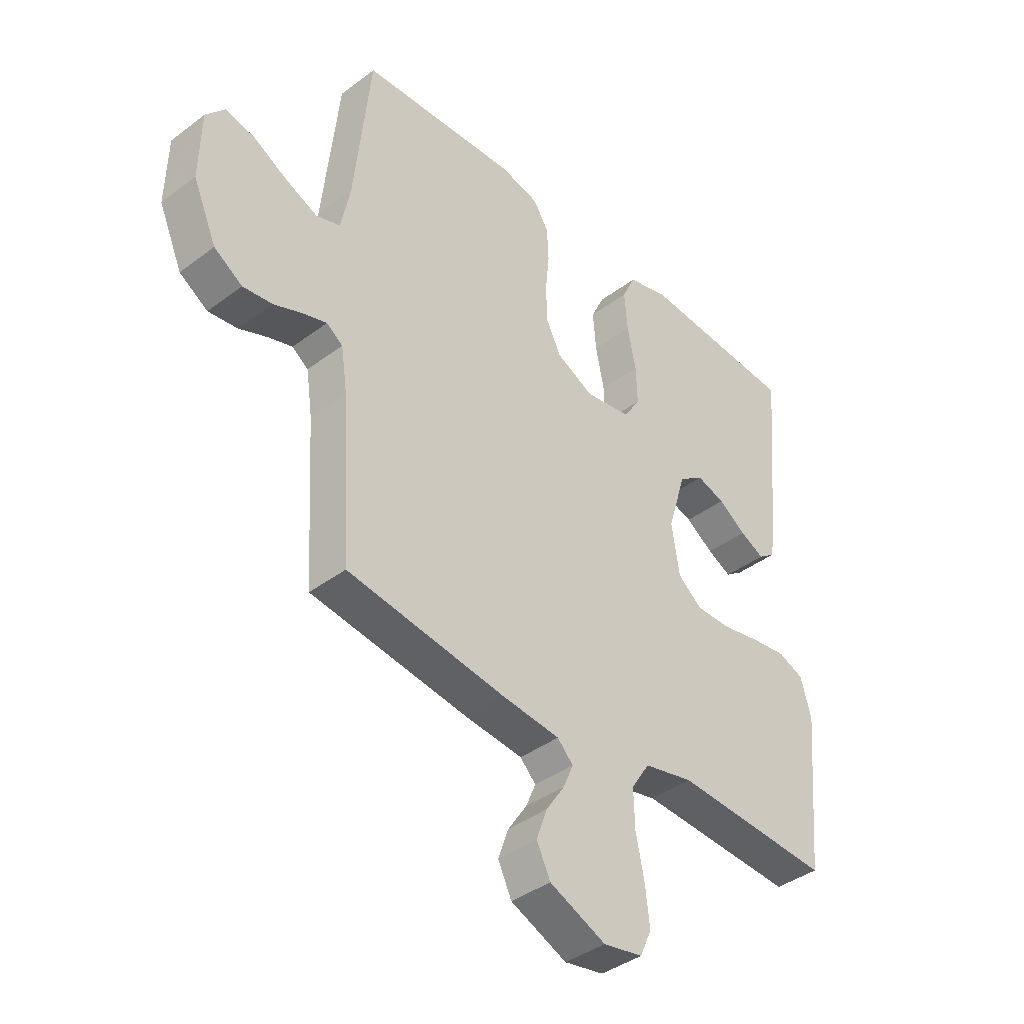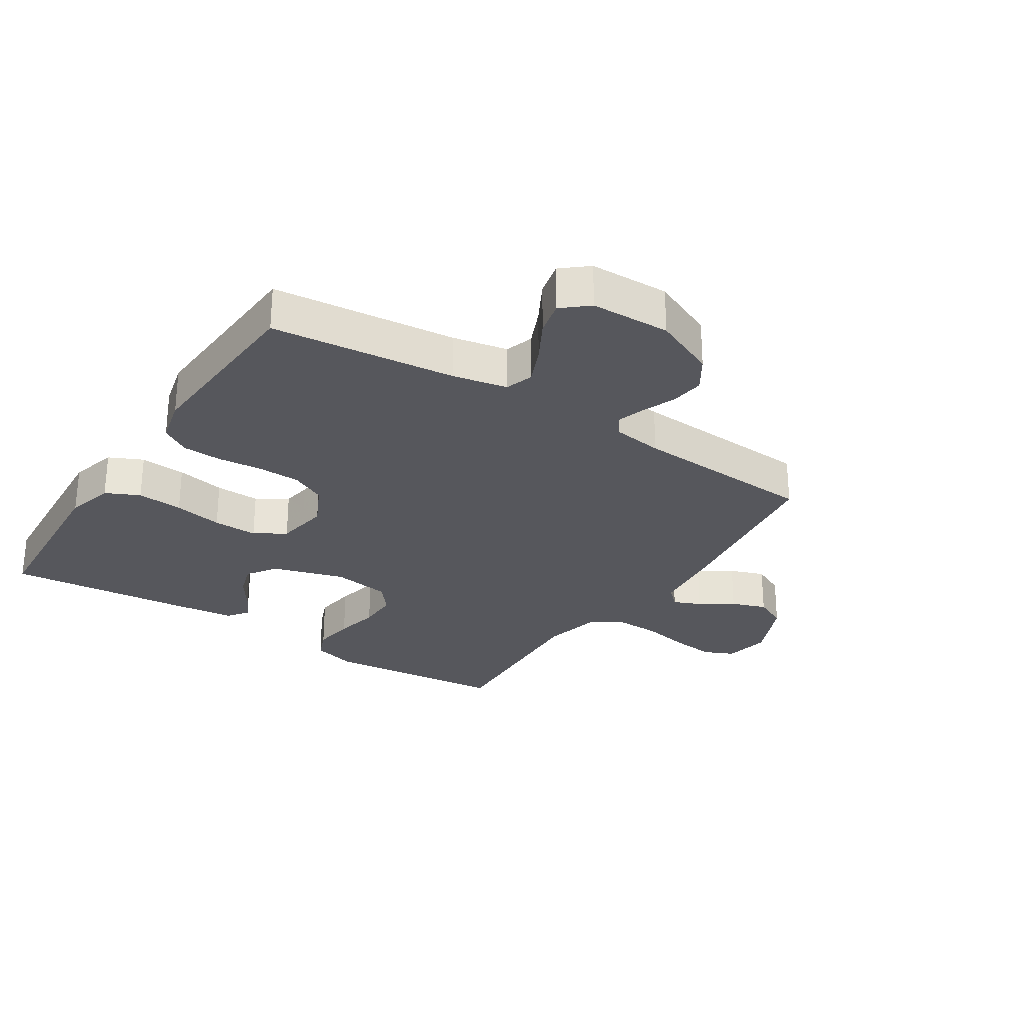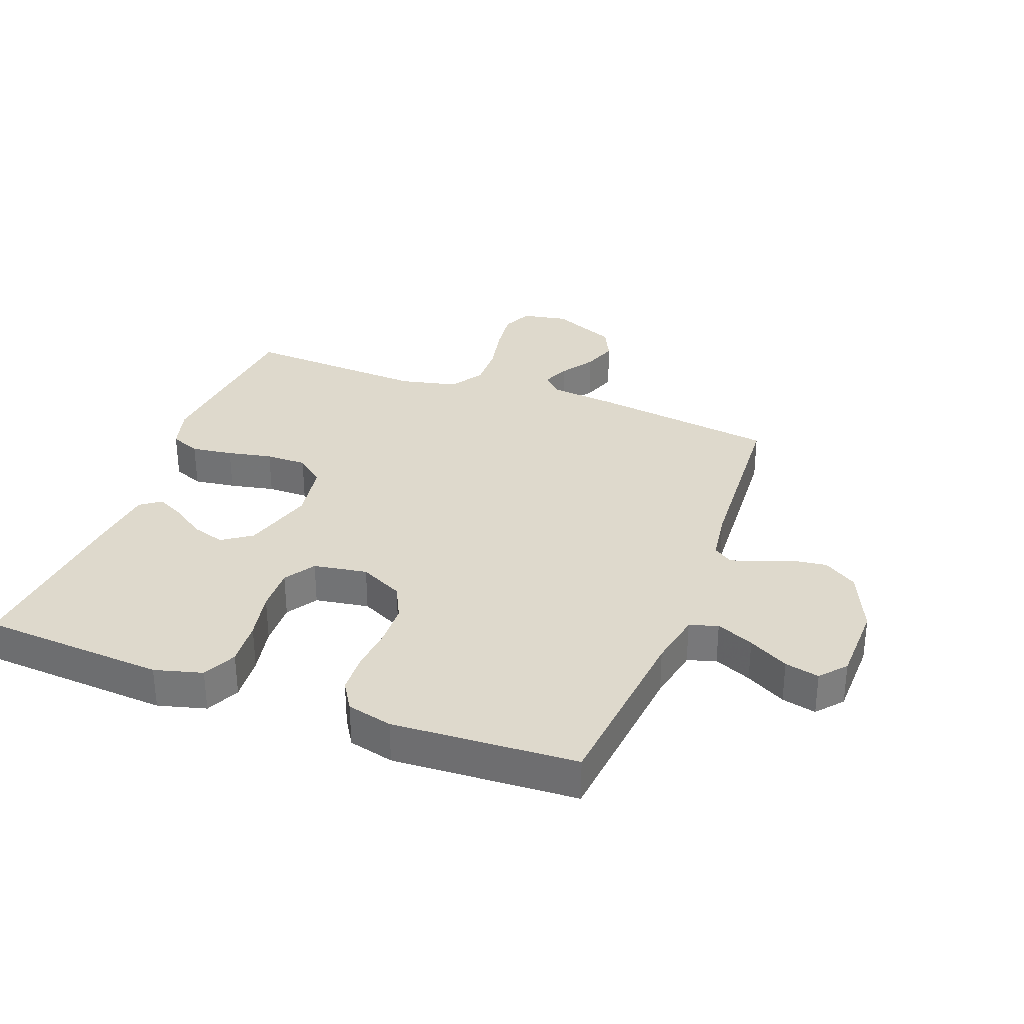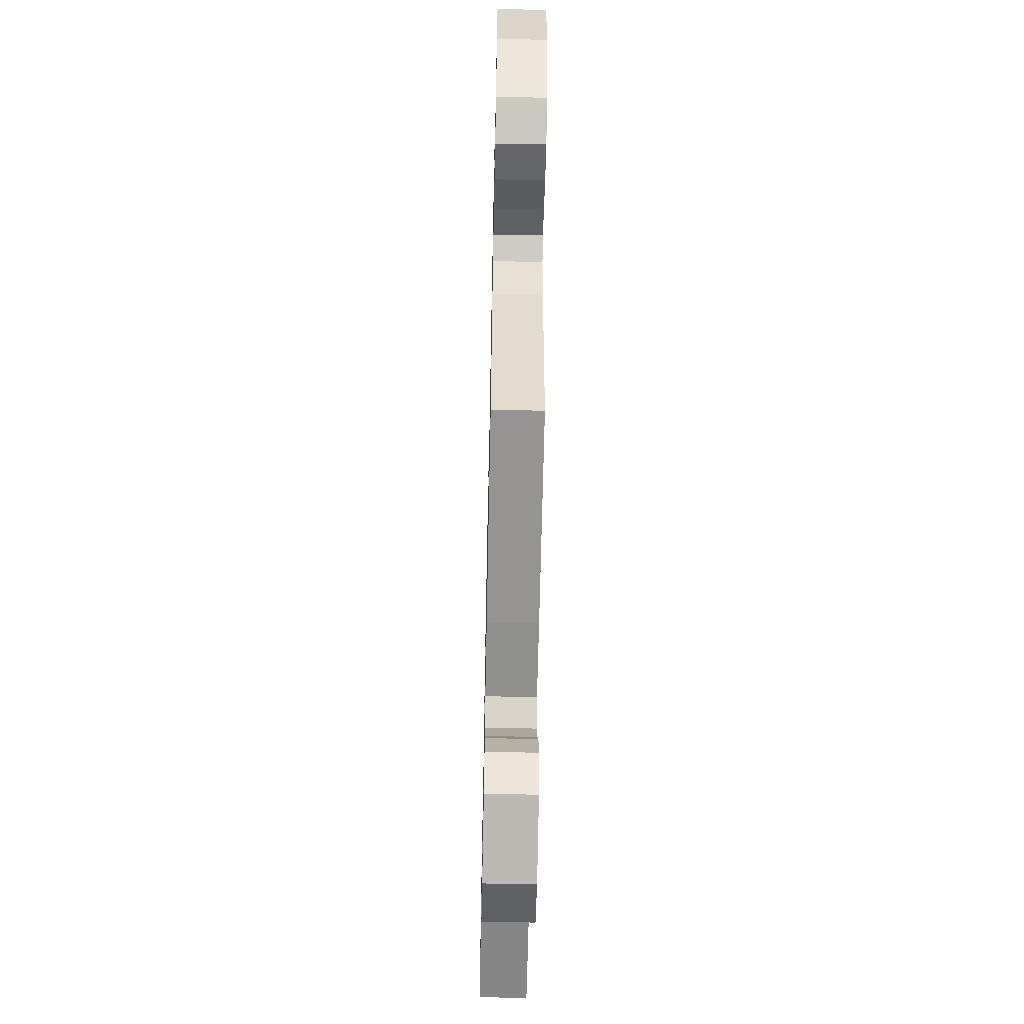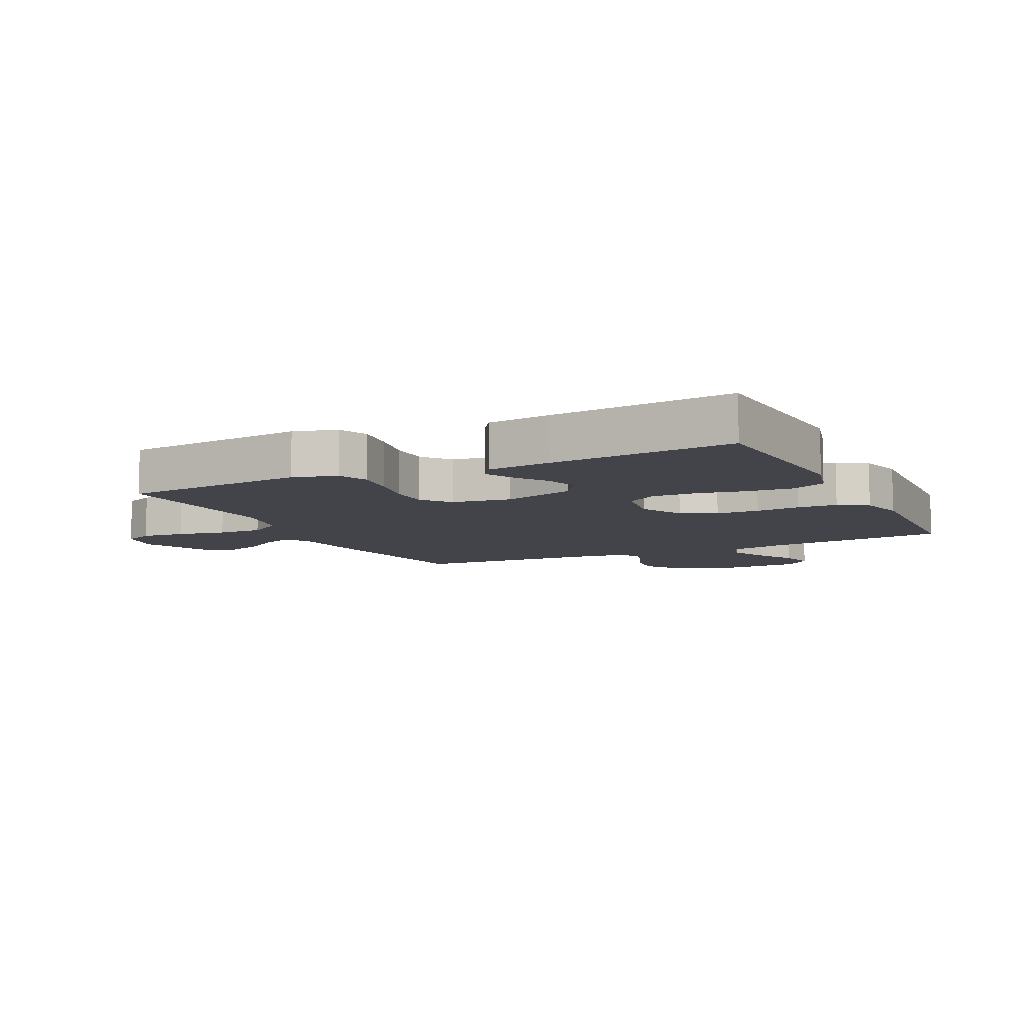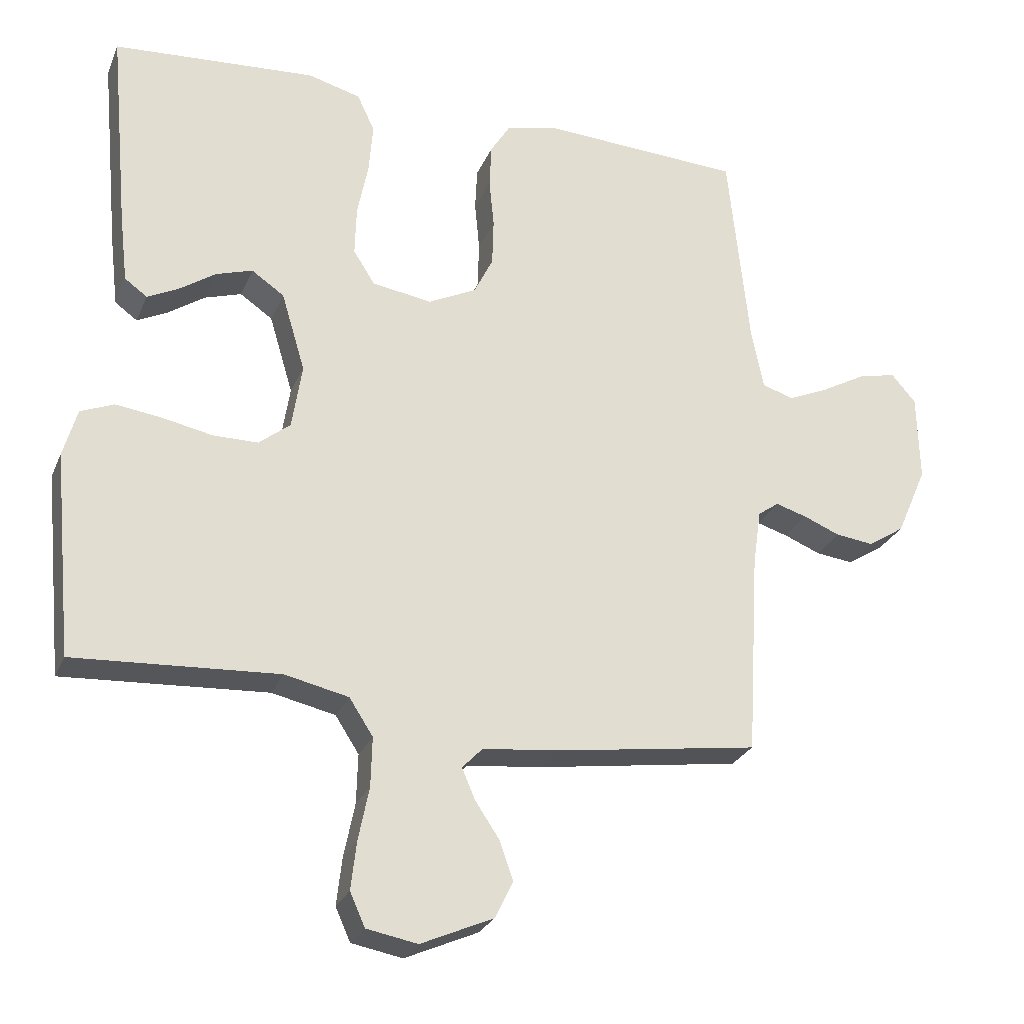
<metadata>
{"format":"obj","ext":"obj","renderer":"f3d","projection":"perspective","resolution":1024,"background":"white","views":[{"elev":-40.1,"azim":132.8,"up":"+Z"},{"elev":-27.6,"azim":57.0,"up":"+Y"},{"elev":32.2,"azim":20.5,"up":"+Y"},{"elev":-59.0,"azim":88.8,"up":"+Z"},{"elev":-8.5,"azim":-63.8,"up":"+Y"},{"elev":-26.5,"azim":-19.4,"up":"+Z"}]}
</metadata>
<code>
v -0.5 0.07 0.5
v -0.2 0.07 0.52
v -0.122 0.07 0.499
v -0.096 0.07 0.444
v -0.102 0.07 0.369
v -0.118 0.07 0.289
v -0.12 0.07 0.216
v -0.088 0.07 0.166
v 0 0.07 0.152
v 0.071 0.07 0.187
v 0.099 0.07 0.244
v 0.101 0.07 0.314
v 0.094 0.07 0.387
v 0.097 0.07 0.451
v 0.126 0.07 0.498
v 0.2 0.07 0.516
v 0.5 0.07 0.5
v 0.531 0.07 0.2
v 0.549 0.07 0.111
v 0.595 0.07 0.096
v 0.656 0.07 0.123
v 0.721 0.07 0.159
v 0.777 0.07 0.172
v 0.813 0.07 0.13
v 0.816 0.07 0
v 0.771 0.07 -0.103
v 0.717 0.07 -0.138
v 0.661 0.07 -0.131
v 0.607 0.07 -0.109
v 0.561 0.07 -0.095
v 0.53 0.07 -0.117
v 0.518 0.07 -0.2
v 0.5 0.07 -0.5
v 0.2 0.07 -0.543
v 0.088 0.07 -0.555
v 0.058 0.07 -0.586
v 0.077 0.07 -0.631
v 0.113 0.07 -0.685
v 0.133 0.07 -0.742
v 0.107 0.07 -0.796
v 0 0.07 -0.843
v -0.075 0.07 -0.829
v -0.097 0.07 -0.78
v -0.089 0.07 -0.71
v -0.073 0.07 -0.631
v -0.071 0.07 -0.558
v -0.106 0.07 -0.504
v -0.2 0.07 -0.483
v -0.5 0.07 -0.5
v -0.529 0.07 -0.2
v -0.509 0.07 -0.129
v -0.46 0.07 -0.109
v -0.392 0.07 -0.118
v -0.319 0.07 -0.133
v -0.252 0.07 -0.133
v -0.206 0.07 -0.096
v -0.191 0.07 0
v -0.226 0.07 0.117
v -0.274 0.07 0.15
v -0.328 0.07 0.133
v -0.381 0.07 0.097
v -0.427 0.07 0.074
v -0.46 0.07 0.098
v -0.472 0.07 0.2
v -0.5 0 0.5
v -0.2 0 0.52
v -0.122 0 0.499
v -0.096 0 0.444
v -0.102 0 0.369
v -0.118 0 0.289
v -0.12 0 0.216
v -0.088 0 0.166
v 0 0 0.152
v 0.071 0 0.187
v 0.099 0 0.244
v 0.101 0 0.314
v 0.094 0 0.387
v 0.097 0 0.451
v 0.126 0 0.498
v 0.2 0 0.516
v 0.5 0 0.5
v 0.531 0 0.2
v 0.549 0 0.111
v 0.595 0 0.096
v 0.656 0 0.123
v 0.721 0 0.159
v 0.777 0 0.172
v 0.813 0 0.13
v 0.816 0 0
v 0.771 0 -0.103
v 0.717 0 -0.138
v 0.661 0 -0.131
v 0.607 0 -0.109
v 0.561 0 -0.095
v 0.53 0 -0.117
v 0.518 0 -0.2
v 0.5 0 -0.5
v 0.2 0 -0.543
v 0.088 0 -0.555
v 0.058 0 -0.586
v 0.077 0 -0.631
v 0.113 0 -0.685
v 0.133 0 -0.742
v 0.107 0 -0.796
v 0 0 -0.843
v -0.075 0 -0.829
v -0.097 0 -0.78
v -0.089 0 -0.71
v -0.073 0 -0.631
v -0.071 0 -0.558
v -0.106 0 -0.504
v -0.2 0 -0.483
v -0.5 0 -0.5
v -0.529 0 -0.2
v -0.509 0 -0.129
v -0.46 0 -0.109
v -0.392 0 -0.118
v -0.319 0 -0.133
v -0.252 0 -0.133
v -0.206 0 -0.096
v -0.191 0 0
v -0.226 0 0.117
v -0.274 0 0.15
v -0.328 0 0.133
v -0.381 0 0.097
v -0.427 0 0.074
v -0.46 0 0.098
v -0.472 0 0.2
f 60 61 62 63
f 59 60 63 64
f 51 52 53 54
f 49 50 51 54
f 48 49 54 55
f 47 48 55 56
f 42 43 44 45
f 42 45 46
f 41 42 46
f 40 41 46
f 37 38 39 40
f 36 37 40 46
f 35 36 46 47
f 32 33 34 35
f 31 32 35 47
f 26 27 28 29
f 26 29 30
f 25 26 30
f 24 25 30
f 21 22 23 24
f 20 21 24 30
f 19 20 30 31
f 15 16 17 18
f 12 13 14 15
f 11 12 15 18
f 10 11 18 19
f 3 4 5 6
f 3 6 7
f 2 3 7
f 59 64 1 2
f 58 59 2 7
f 57 58 7 8
f 56 57 8 9
f 19 31 47 56
f 9 10 19 56
f 127 126 125 124
f 128 127 124 123
f 118 117 116 115
f 118 115 114 113
f 119 118 113 112
f 120 119 112 111
f 109 108 107 106
f 110 109 106
f 110 106 105
f 110 105 104
f 104 103 102 101
f 110 104 101 100
f 111 110 100 99
f 99 98 97 96
f 111 99 96 95
f 93 92 91 90
f 94 93 90
f 94 90 89
f 94 89 88
f 88 87 86 85
f 94 88 85 84
f 95 94 84 83
f 82 81 80 79
f 79 78 77 76
f 82 79 76 75
f 83 82 75 74
f 70 69 68 67
f 71 70 67
f 71 67 66
f 66 65 128 123
f 71 66 123 122
f 72 71 122 121
f 73 72 121 120
f 120 111 95 83
f 120 83 74 73
f 1 65 66 2
f 2 66 67 3
f 3 67 68 4
f 4 68 69 5
f 5 69 70 6
f 6 70 71 7
f 7 71 72 8
f 8 72 73 9
f 9 73 74 10
f 10 74 75 11
f 11 75 76 12
f 12 76 77 13
f 13 77 78 14
f 14 78 79 15
f 15 79 80 16
f 16 80 81 17
f 17 81 82 18
f 18 82 83 19
f 19 83 84 20
f 20 84 85 21
f 21 85 86 22
f 22 86 87 23
f 23 87 88 24
f 24 88 89 25
f 25 89 90 26
f 26 90 91 27
f 27 91 92 28
f 28 92 93 29
f 29 93 94 30
f 30 94 95 31
f 31 95 96 32
f 32 96 97 33
f 33 97 98 34
f 34 98 99 35
f 35 99 100 36
f 36 100 101 37
f 37 101 102 38
f 38 102 103 39
f 39 103 104 40
f 40 104 105 41
f 41 105 106 42
f 42 106 107 43
f 43 107 108 44
f 44 108 109 45
f 45 109 110 46
f 46 110 111 47
f 47 111 112 48
f 48 112 113 49
f 49 113 114 50
f 50 114 115 51
f 51 115 116 52
f 52 116 117 53
f 53 117 118 54
f 54 118 119 55
f 55 119 120 56
f 56 120 121 57
f 57 121 122 58
f 58 122 123 59
f 59 123 124 60
f 60 124 125 61
f 61 125 126 62
f 62 126 127 63
f 63 127 128 64
f 64 128 65 1

</code>
